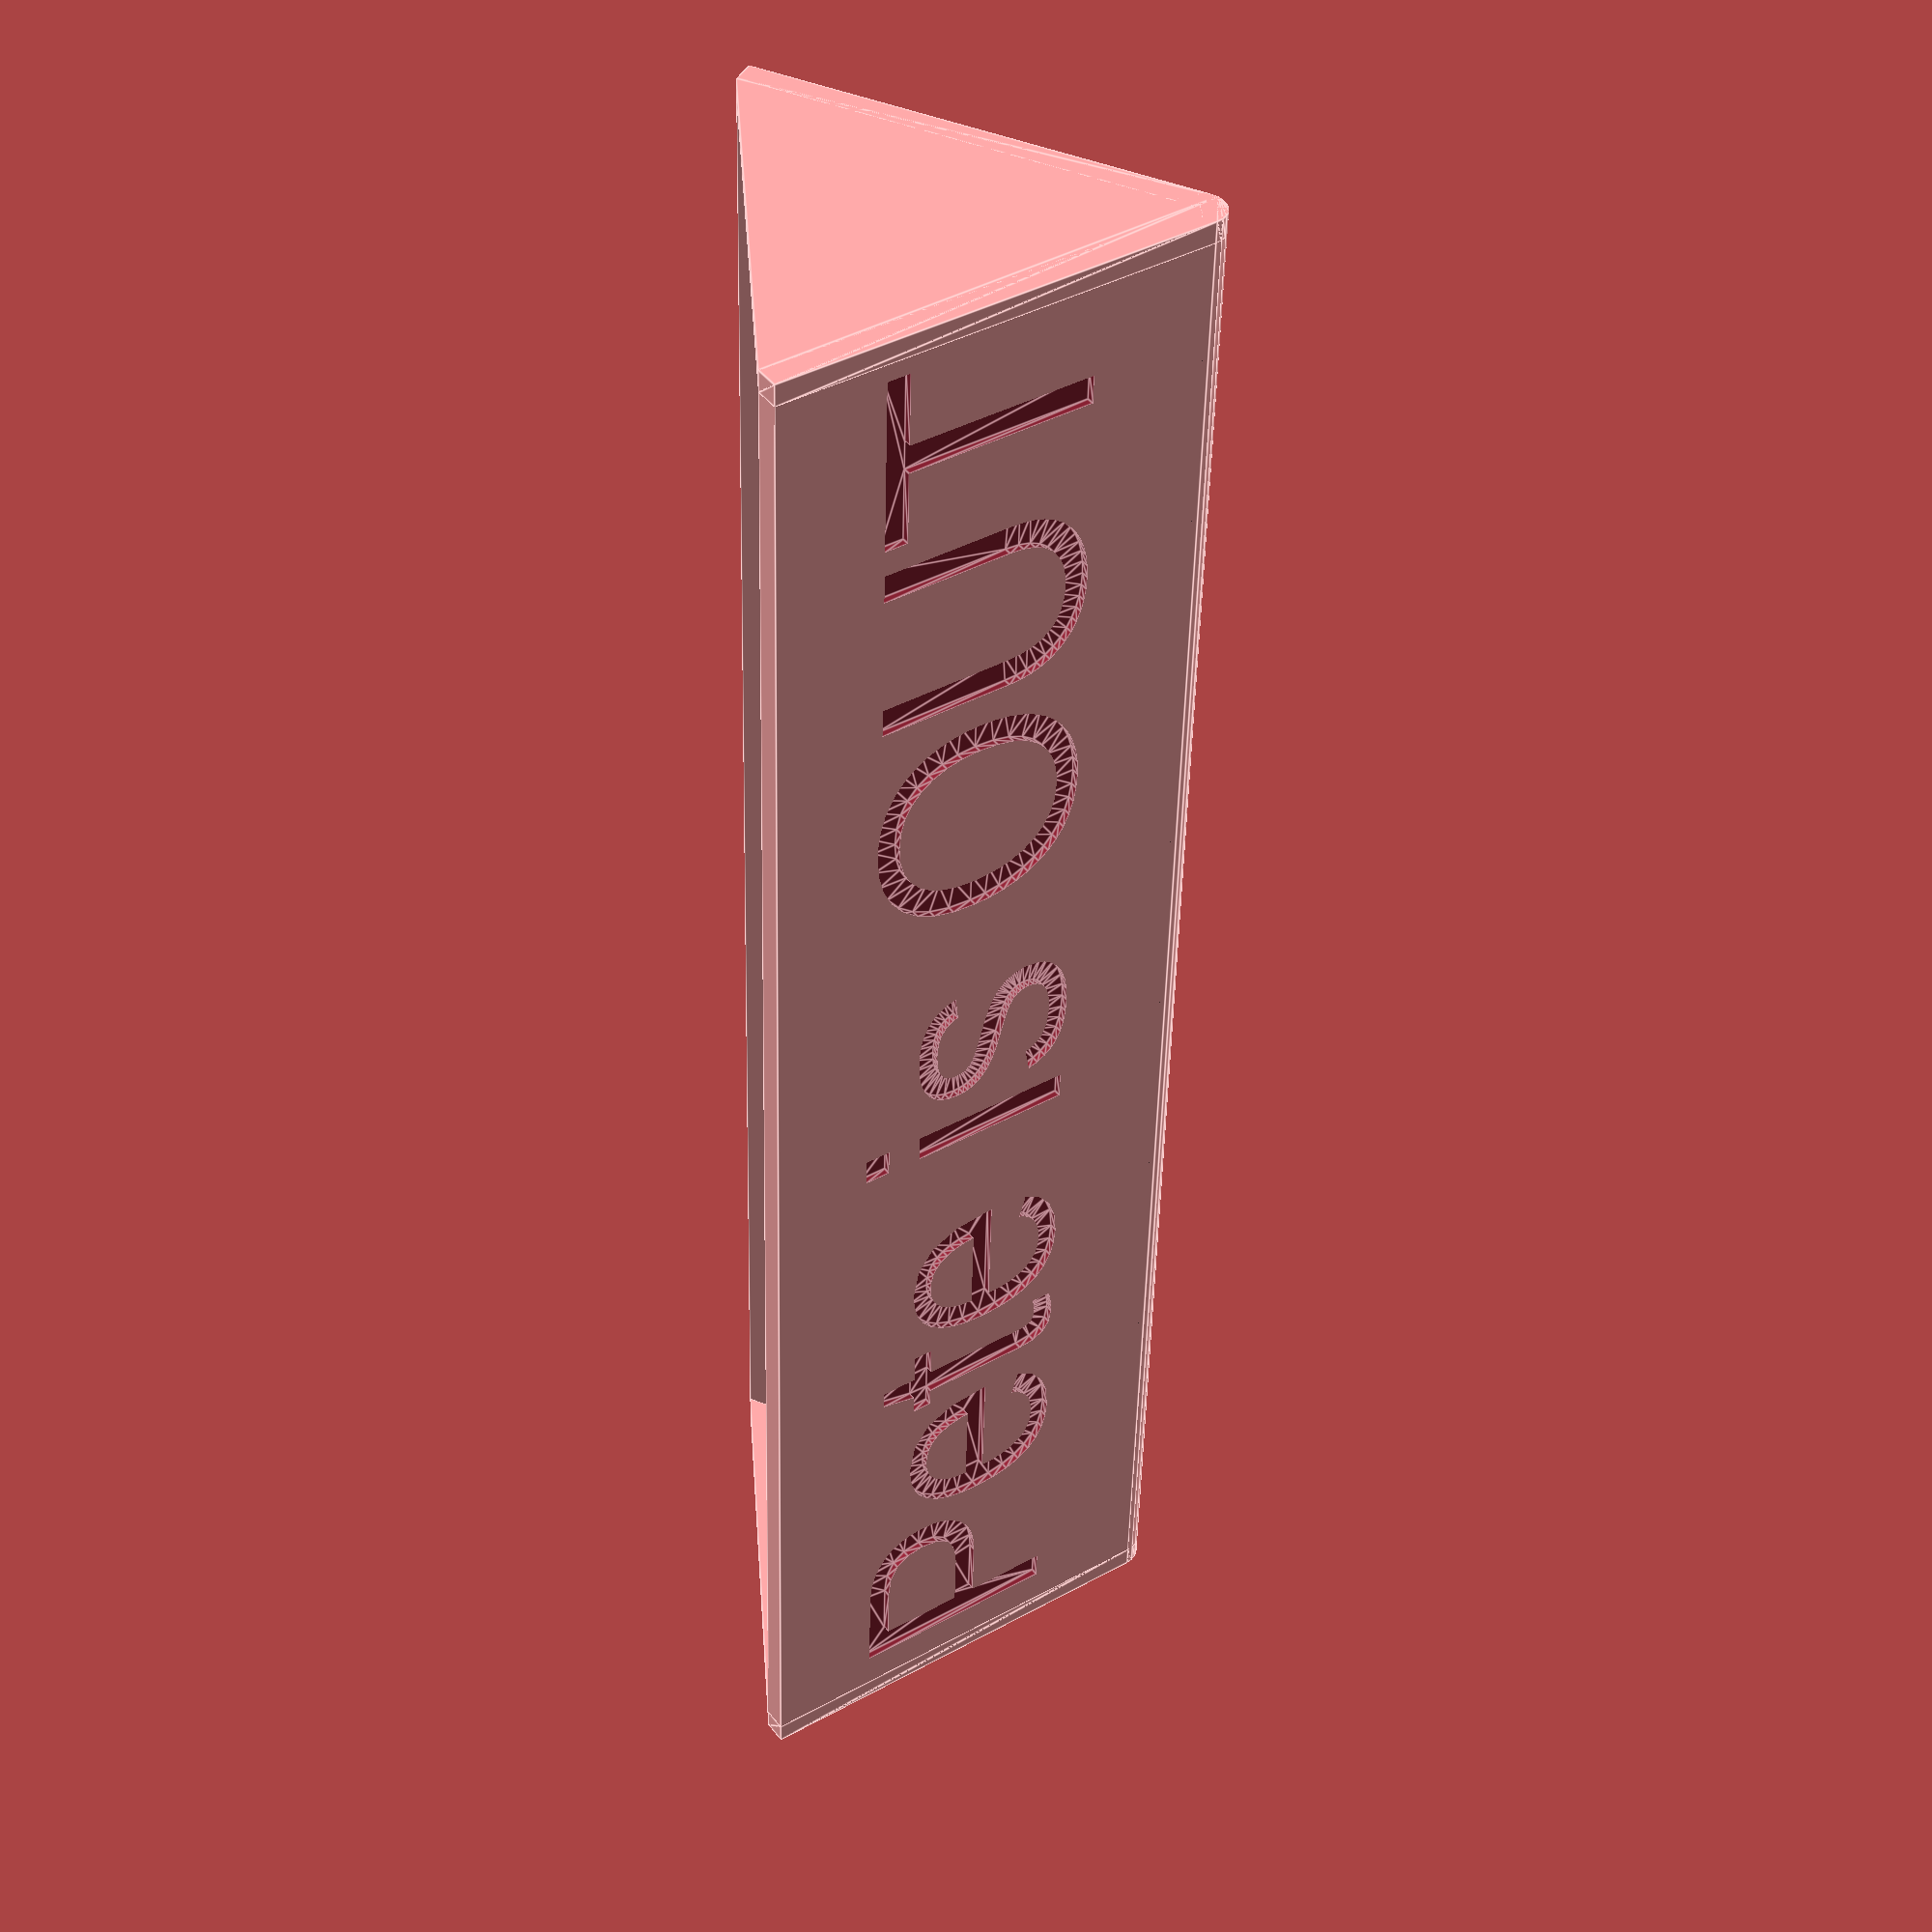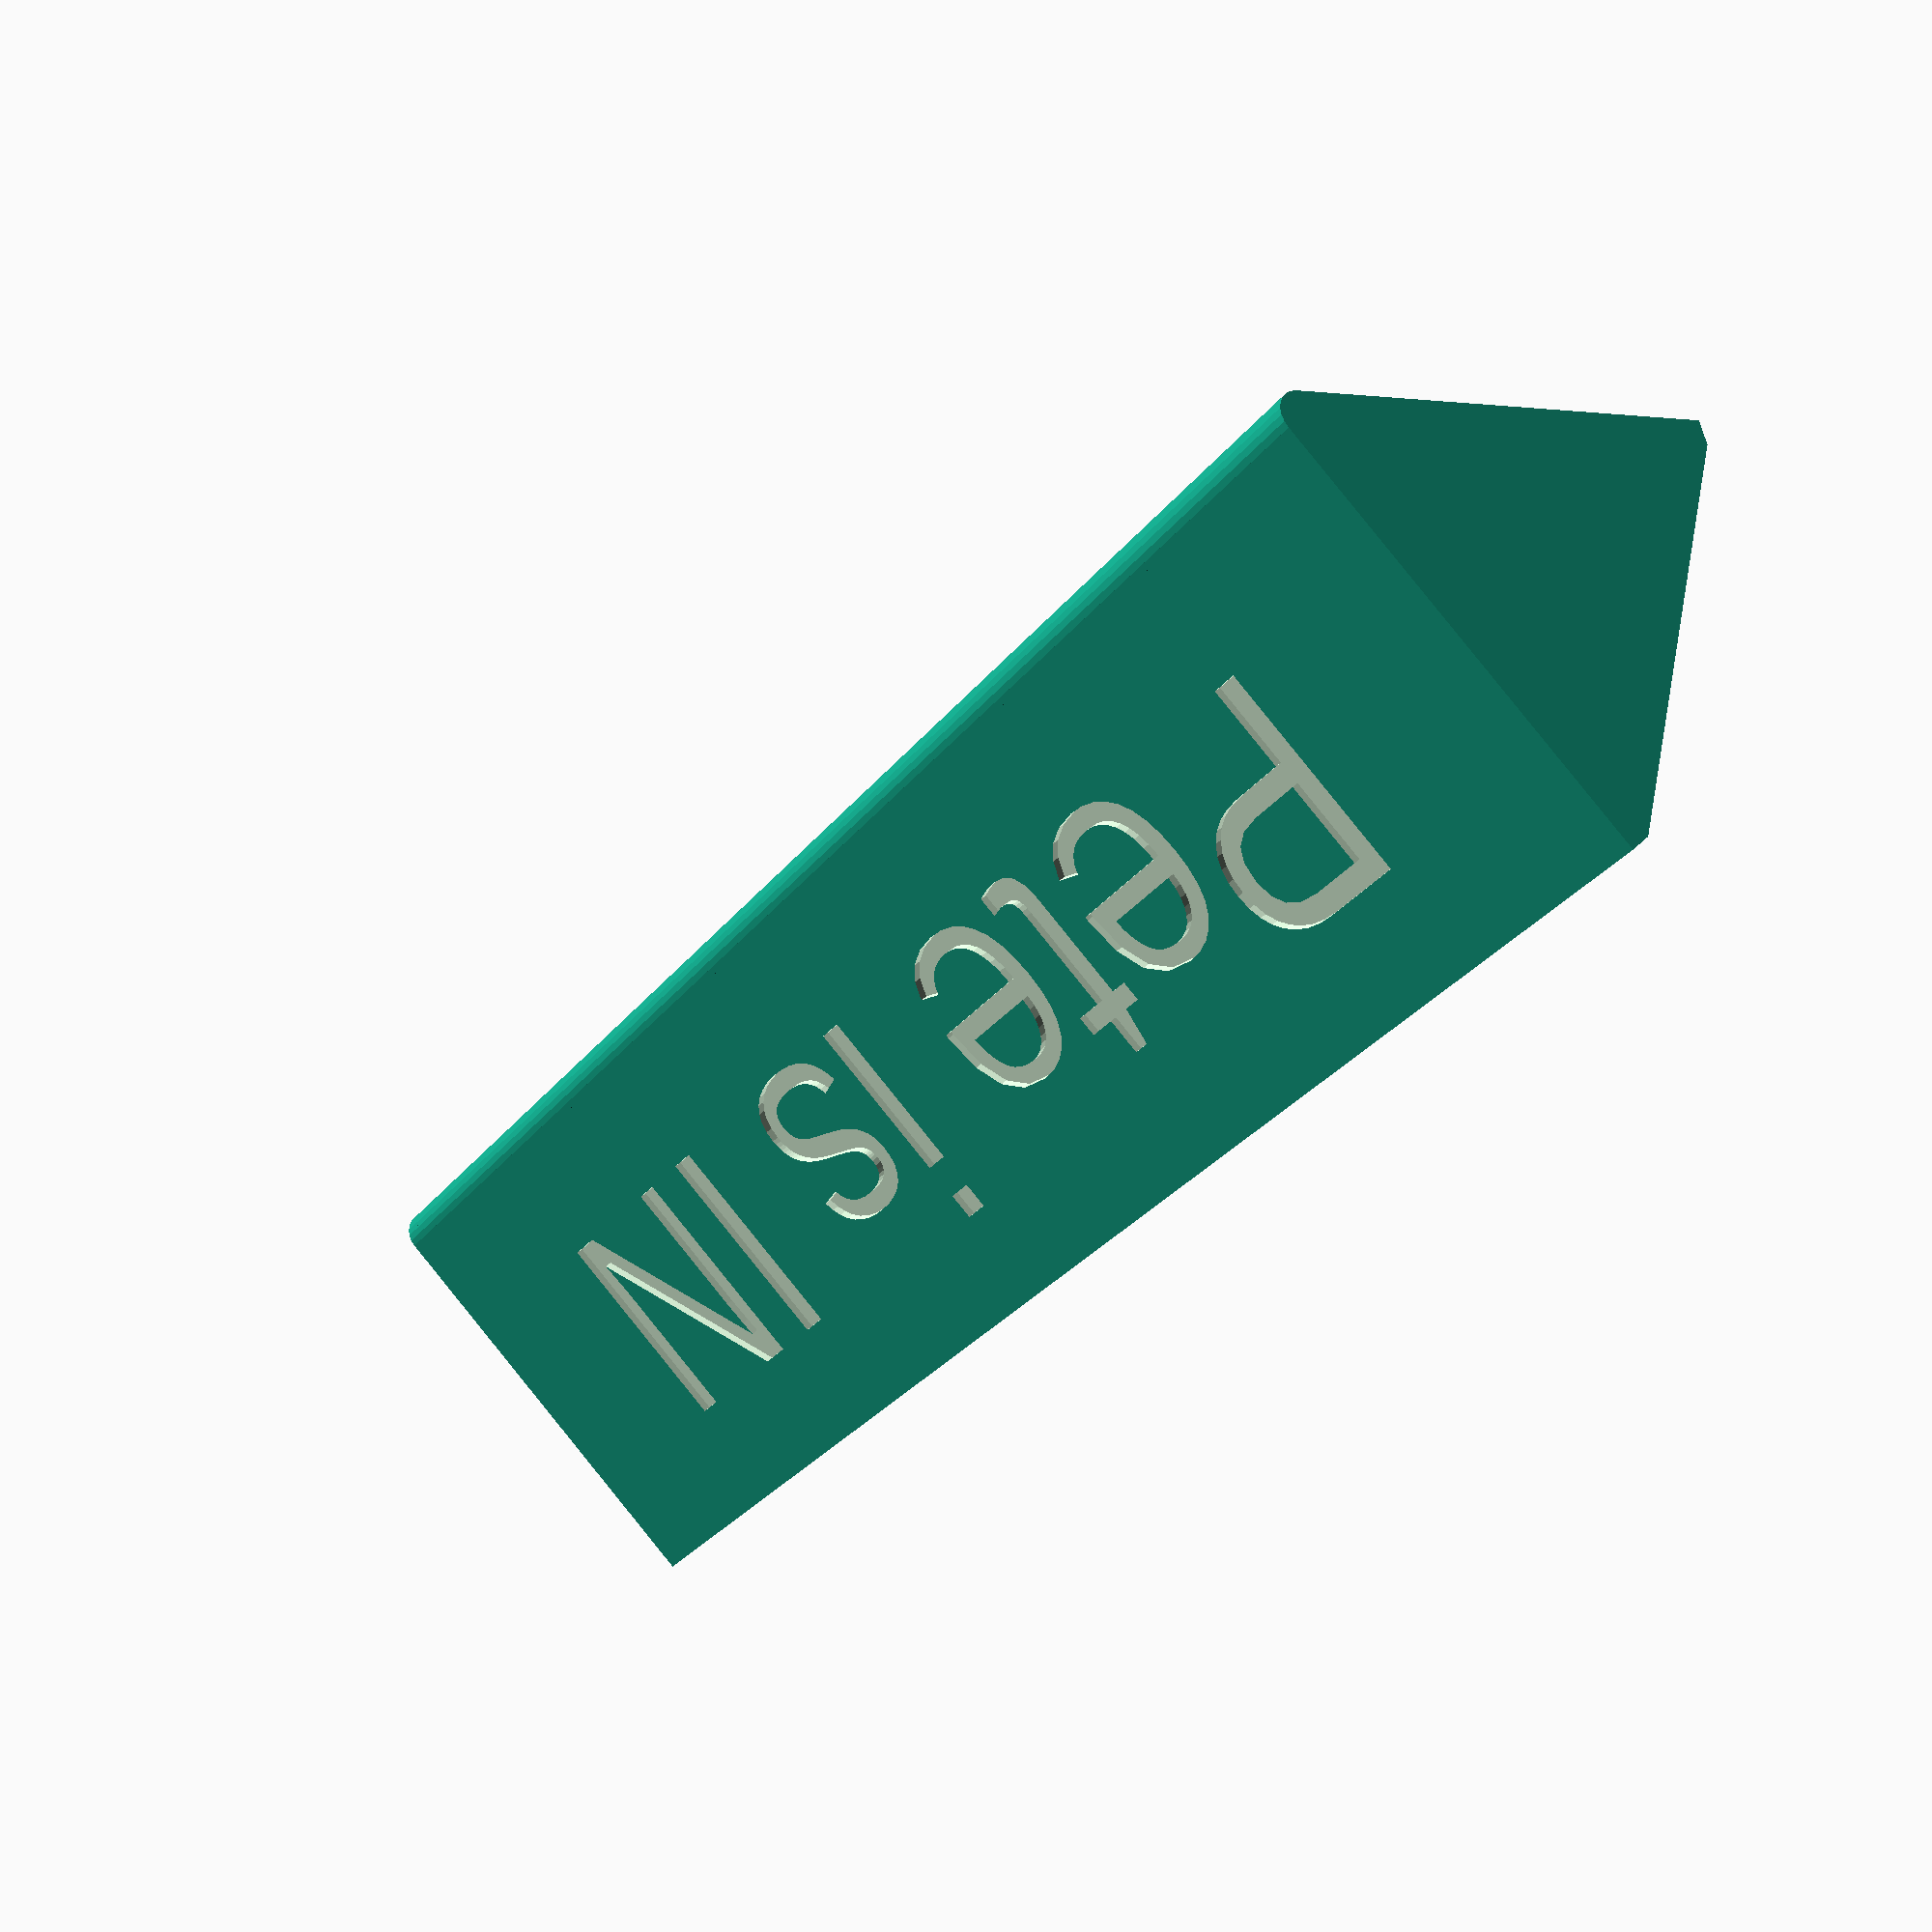
<openscad>
//
// The "Pete is" sign
//

// Make every effort to print this straight. Thick rafts, brims, everything.

side_th = 2.2;
side_w = 154;
side_h = 40;

wish_w = 2.0;

text_depth = 0.7;

module side_flat_in (w, h, th) {
    difference () {
        cube([w, h, th]);

        text_xoff = 18.0;
        text_yoff = 11.0;
        text_height = 2.5;
        text_dz = th - text_depth + 0.01;
        translate([text_xoff, text_yoff, text_dz]) {
            linear_extrude(height=text_depth) text("Pete is IN", size=20);
        }
    }
}

module side_flat_out (w, h, th) {
    difference () {
        cube([w, h, th]);

        text_xoff = 3.0;
        text_yoff = 11.0;
        text_height = 2.5;
        text_dz = th - text_depth + 0.01;
        translate([text_xoff, text_yoff, text_dz]) {
            linear_extrude(height=text_depth) text("Pete is OUT", size=20);
        }
    }
}

module wishbone () {
    // Side OUT
    rotate(-60, [1,0,0])
        cube([wish_w, side_h, side_th]);
    // Side IN
    translate([wish_w, 0, 0]) {
        rotate(180, [0,0,1])
            rotate(-60, [1,0,0])
                cube([wish_w, side_h, side_th]);
    }
    // Rooftop spine
    intersection () {
        rotate(90, [0,1,0])
            cylinder(wish_w, r=side_th, $fn=24);
        translate([0, side_th*-1, 0])
            cube([wish_w, side_th*2, side_th]);
    }
}

// The toblerone has to be exactly the same as the wishbone.
// It is crying for some sort of factorization. But unfortunately,
// it includes the lettering, which is easier to apply automatically
// at the correct location when a side is still laying flat.
module toblerone () {
    // Side OUT
    rotate(-60, [1,0,0])
        side_flat_out(side_w, side_h, side_th);
    // Side IN
    translate([side_w, 0, 0]) {
        rotate(180, [0,0,1])
            rotate(-60, [1,0,0])
                side_flat_in(side_w, side_h, side_th);
    }
    // Rooftop spine
    intersection () {
        rotate(90, [0,1,0])
            cylinder(side_w, r=side_th, $fn=24);
        translate([0, side_th*-1, 0])
            cube([side_w, side_th*2, side_th]);
    }
}

module assembly () {
    toblerone();

    hull() wishbone();
    translate([side_w - wish_w, 0, 0])
       hull() wishbone();
}

assembly();

</openscad>
<views>
elev=154.7 azim=73.4 roll=274.5 proj=p view=edges
elev=55.3 azim=21.6 roll=57.3 proj=p view=solid
</views>
